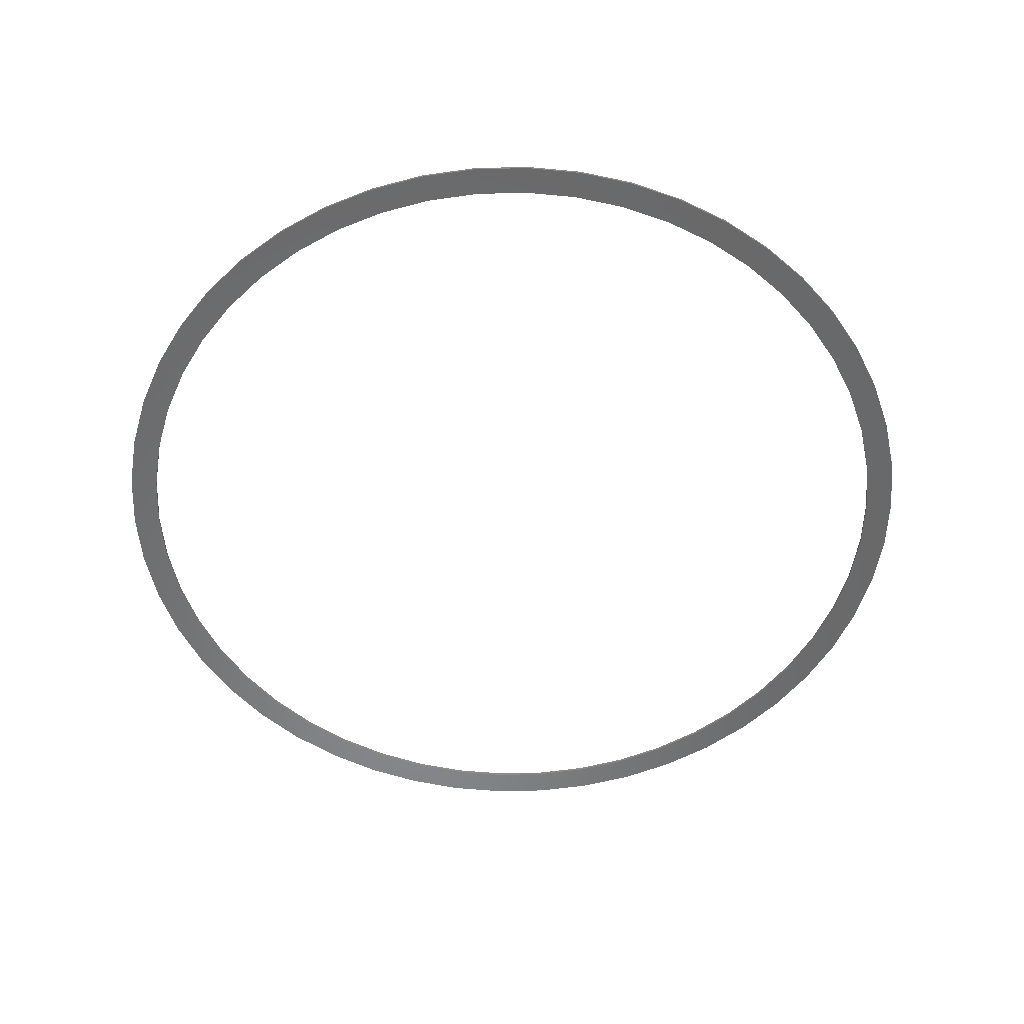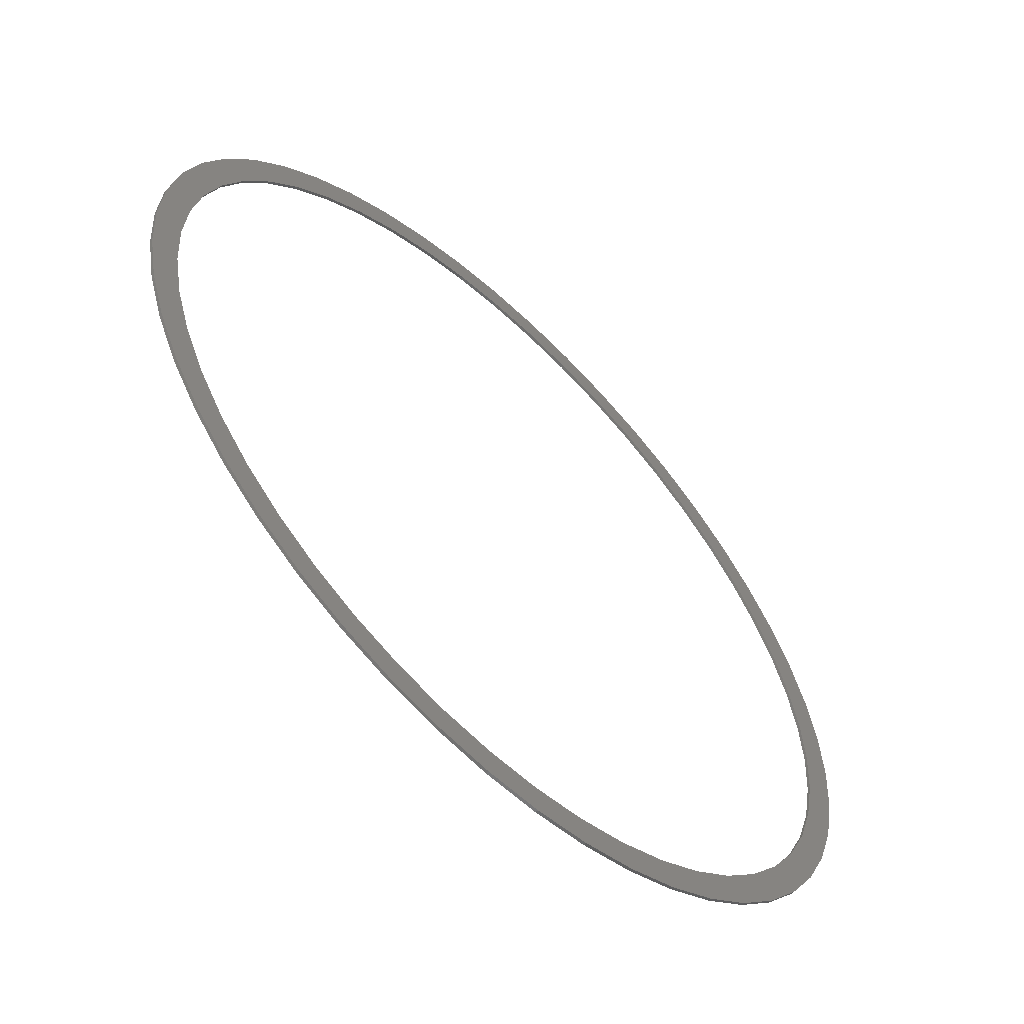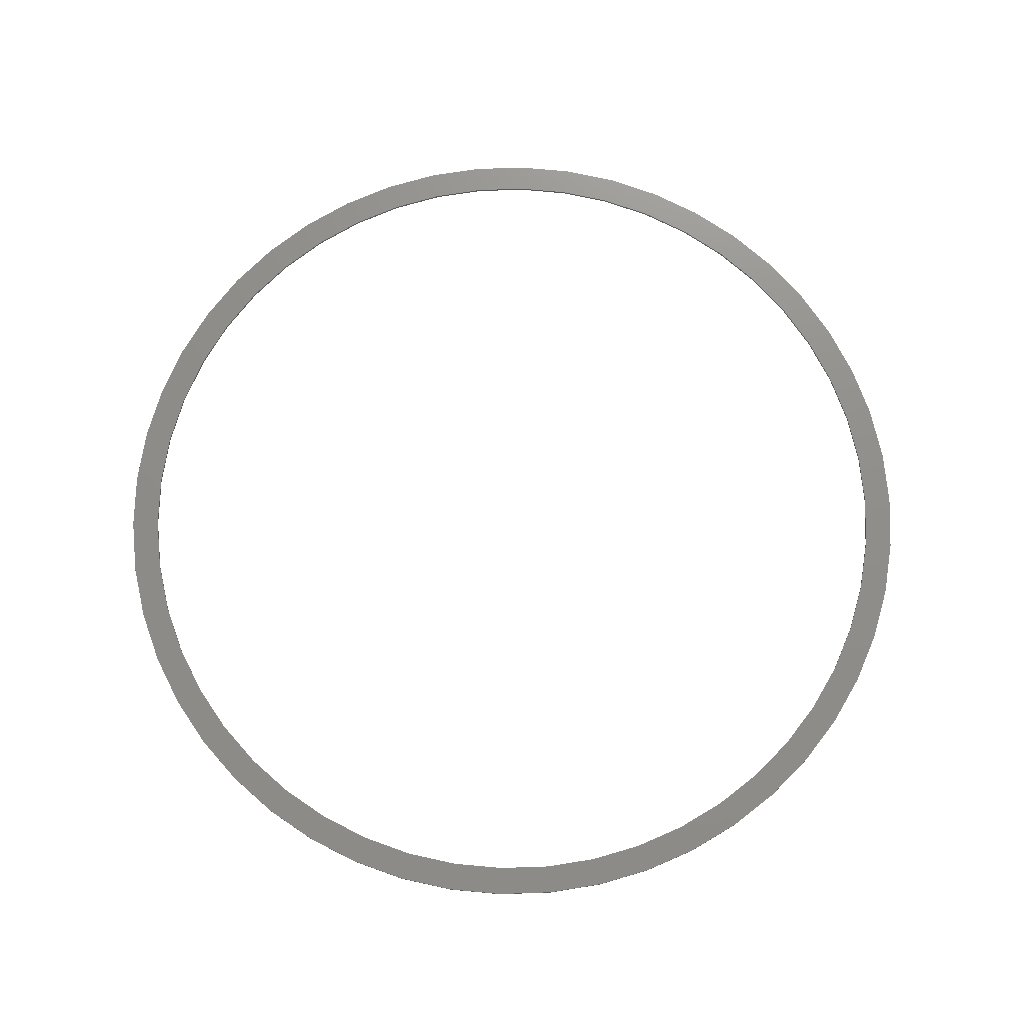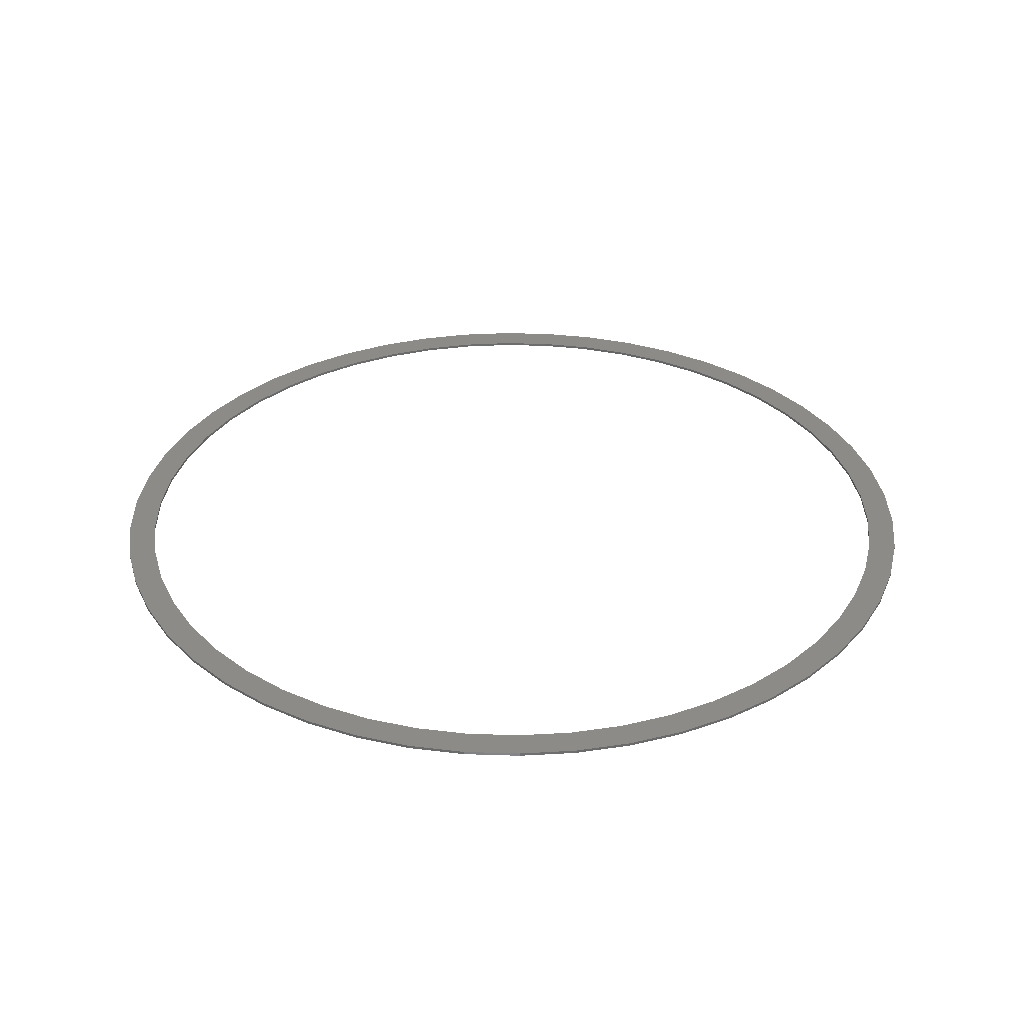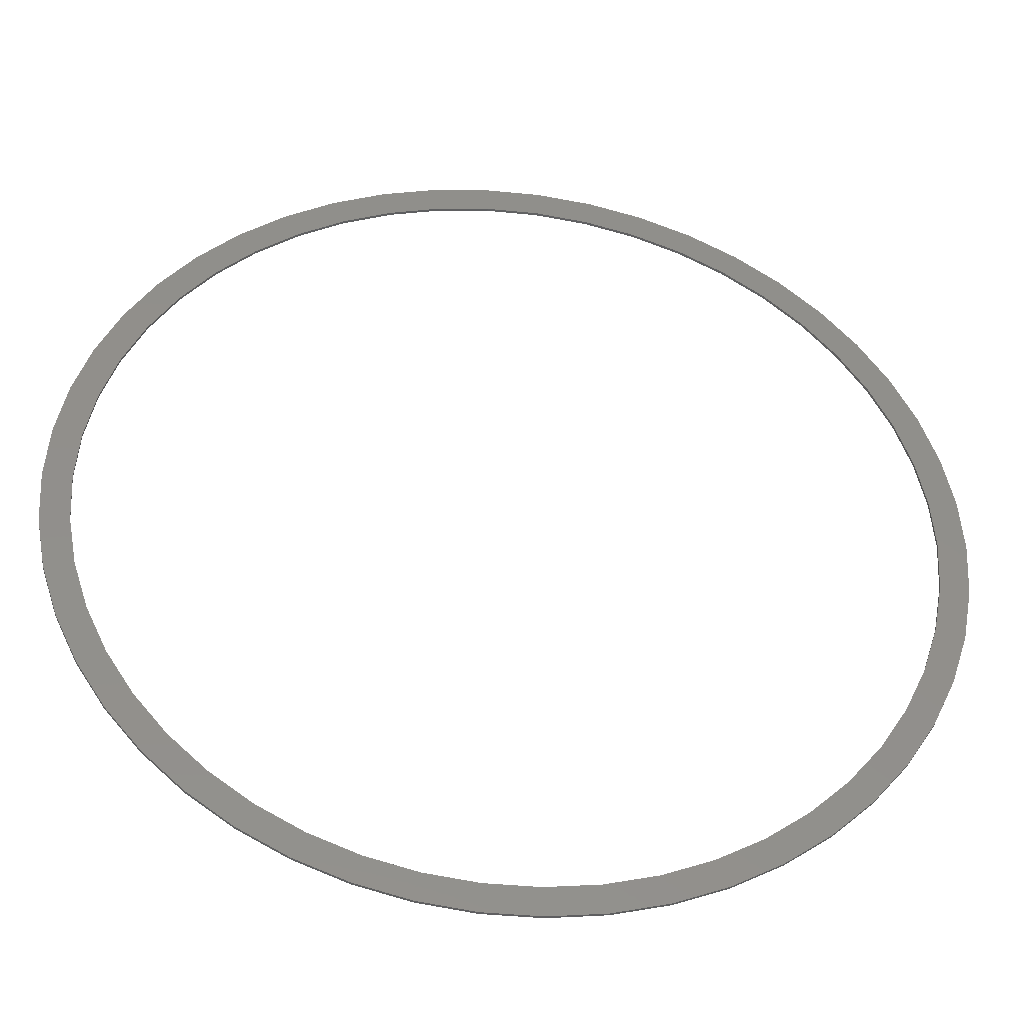
<metadata>
{"format":"stl","ext":"stl","renderer":"f3d","projection":"perspective","resolution":1024,"background":"white","views":[{"elev":-54.6,"azim":152.7,"up":"+Z"},{"elev":-59.5,"azim":-44.3,"up":"+Y"},{"elev":73.3,"azim":-138.7,"up":"+Z"},{"elev":32.9,"azim":17.0,"up":"+Z"},{"elev":-40.0,"azim":-7.1,"up":"+Y"}]}
</metadata>
<code>
# stl→obj: 200 verts, 400 faces
v 65.5 150 0.1
v 65.38 151.9 0
v 65.38 151.9 0.1
v 65.5 150 0
v 34.5 150 0
v 34.62 151.9 0.1
v 34.62 151.9 0
v 34.5 150 0.1
v 50.97 165.5 0
v 49.03 165.5 0.1
v 50.97 165.5 0.1
v 49.03 165.5 0
v 49.03 134.5 0
v 50.97 134.5 0.1
v 49.03 134.5 0.1
v 50.97 134.5 0
v 61.3 160.6 0
v 59.88 161.9 0.1
v 61.3 160.6 0.1
v 59.88 161.9 0
v 40.12 161.9 0
v 38.7 160.6 0.1
v 40.12 161.9 0.1
v 38.7 160.6 0
v 45.21 164.7 0
v 43.4 164 0.1
v 45.21 164.7 0.1
v 43.4 164 0
v 64.41 155.7 0.1
v 63.58 157.5 0
v 63.58 157.5 0.1
v 64.41 155.7 0
v 62.54 159.1 0
v 62.54 159.1 0.1
v 56.6 164 0
v 54.79 164.7 0.1
v 56.6 164 0.1
v 54.79 164.7 0
v 58.31 163.1 0
v 58.31 163.1 0.1
v 35.59 155.7 0
v 36.42 157.5 0.1
v 36.42 157.5 0
v 35.59 155.7 0.1
v 34.99 153.9 0
v 34.99 153.9 0.1
v 47.1 165.2 0
v 47.1 165.2 0.1
v 52.9 134.8 0.1
v 52.9 134.8 0
v 65.01 146.1 0.1
v 65.38 148.1 0
v 65.38 148.1 0.1
v 65.01 146.1 0
v 65.01 153.9 0.1
v 65.01 153.9 0
v 52.9 165.2 0.1
v 52.9 165.2 0
v 37.46 159.1 0.1
v 37.46 159.1 0
v 64.5 150 0.1
v 64.39 151.8 0.1
v 64.39 148.2 0.1
v 64.04 153.6 0.1
v 63.48 155.3 0.1
v 62.71 157 0.1
v 61.73 158.5 0.1
v 60.57 159.9 0.1
v 59.24 161.2 0.1
v 57.77 162.2 0.1
v 56.17 163.1 0.1
v 54.48 163.8 0.1
v 52.72 164.2 0.1
v 50.91 164.5 0.1
v 49.09 164.5 0.1
v 47.28 164.2 0.1
v 45.52 163.8 0.1
v 43.83 163.1 0.1
v 42.23 162.2 0.1
v 41.69 163.1 0.1
v 40.76 161.2 0.1
v 39.43 159.9 0.1
v 38.27 158.5 0.1
v 37.29 157 0.1
v 36.52 155.3 0.1
v 35.96 153.6 0.1
v 35.61 151.8 0.1
v 64.04 146.4 0.1
v 64.41 144.3 0.1
v 63.48 144.7 0.1
v 63.58 142.5 0.1
v 62.71 143 0.1
v 62.54 140.9 0.1
v 61.73 141.5 0.1
v 61.3 139.4 0.1
v 60.57 140.1 0.1
v 59.88 138.1 0.1
v 59.24 138.8 0.1
v 58.31 136.9 0.1
v 57.77 137.8 0.1
v 56.6 136 0.1
v 56.17 136.9 0.1
v 54.79 135.3 0.1
v 54.48 136.2 0.1
v 52.72 135.8 0.1
v 50.91 135.5 0.1
v 49.09 135.5 0.1
v 47.28 135.8 0.1
v 47.1 134.8 0.1
v 45.52 136.2 0.1
v 45.21 135.3 0.1
v 43.83 136.9 0.1
v 43.4 136 0.1
v 42.23 137.8 0.1
v 41.69 136.9 0.1
v 40.76 138.8 0.1
v 40.12 138.1 0.1
v 39.43 140.1 0.1
v 38.7 139.4 0.1
v 38.27 141.5 0.1
v 37.46 140.9 0.1
v 37.29 143 0.1
v 36.42 142.5 0.1
v 36.52 144.7 0.1
v 35.59 144.3 0.1
v 35.96 146.4 0.1
v 34.99 146.1 0.1
v 35.61 148.2 0.1
v 34.62 148.1 0.1
v 35.5 150 0.1
v 41.69 163.1 0
v 36.42 142.5 0
v 35.59 144.3 0
v 64.5 150 0
v 64.39 148.2 0
v 64.39 151.8 0
v 64.04 146.4 0
v 64.41 144.3 0
v 63.48 144.7 0
v 63.58 142.5 0
v 62.71 143 0
v 62.54 140.9 0
v 61.73 141.5 0
v 61.3 139.4 0
v 60.57 140.1 0
v 59.88 138.1 0
v 59.24 138.8 0
v 58.31 136.9 0
v 57.77 137.8 0
v 56.6 136 0
v 56.17 136.9 0
v 54.79 135.3 0
v 54.48 136.2 0
v 52.72 135.8 0
v 50.91 135.5 0
v 49.09 135.5 0
v 47.28 135.8 0
v 47.1 134.8 0
v 45.52 136.2 0
v 45.21 135.3 0
v 43.83 136.9 0
v 43.4 136 0
v 42.23 137.8 0
v 41.69 136.9 0
v 40.76 138.8 0
v 40.12 138.1 0
v 39.43 140.1 0
v 38.7 139.4 0
v 38.27 141.5 0
v 37.46 140.9 0
v 37.29 143 0
v 36.52 144.7 0
v 35.96 146.4 0
v 34.99 146.1 0
v 35.61 148.2 0
v 34.62 148.1 0
v 64.04 153.6 0
v 63.48 155.3 0
v 62.71 157 0
v 61.73 158.5 0
v 60.57 159.9 0
v 59.24 161.2 0
v 57.77 162.2 0
v 56.17 163.1 0
v 54.48 163.8 0
v 52.72 164.2 0
v 50.91 164.5 0
v 49.09 164.5 0
v 47.28 164.2 0
v 45.52 163.8 0
v 43.83 163.1 0
v 42.23 162.2 0
v 40.76 161.2 0
v 39.43 159.9 0
v 38.27 158.5 0
v 37.29 157 0
v 36.52 155.3 0
v 35.96 153.6 0
v 35.61 151.8 0
v 35.5 150 0
f 1 2 3
f 2 1 4
f 5 6 7
f 6 5 8
f 9 10 11
f 10 9 12
f 13 14 15
f 14 13 16
f 17 18 19
f 18 17 20
f 21 22 23
f 22 21 24
f 25 26 27
f 26 25 28
f 29 30 31
f 30 29 32
f 31 33 34
f 33 31 30
f 35 36 37
f 36 35 38
f 39 37 40
f 37 39 35
f 41 42 43
f 42 41 44
f 45 44 41
f 44 45 46
f 47 27 48
f 27 47 25
f 16 49 14
f 49 16 50
f 51 52 53
f 52 51 54
f 55 32 29
f 32 55 56
f 3 56 55
f 56 3 2
f 34 17 19
f 17 34 33
f 38 57 36
f 57 38 58
f 58 11 57
f 11 58 9
f 20 40 18
f 40 20 39
f 43 59 60
f 59 43 42
f 60 22 24
f 22 60 59
f 7 46 45
f 46 7 6
f 61 1 3
f 62 3 55
f 1 61 53
f 63 53 61
f 64 55 29
f 3 62 61
f 55 64 62
f 65 29 31
f 29 65 64
f 31 66 65
f 34 66 31
f 34 67 66
f 19 67 34
f 19 68 67
f 18 68 19
f 18 69 68
f 40 69 18
f 40 70 69
f 37 70 40
f 37 71 70
f 36 71 37
f 36 72 71
f 57 72 36
f 57 73 72
f 11 73 57
f 11 74 73
f 11 75 74
f 10 75 11
f 10 76 75
f 48 76 10
f 48 77 76
f 27 77 48
f 27 78 77
f 26 78 27
f 26 79 78
f 80 79 26
f 80 81 79
f 23 81 80
f 23 82 81
f 22 82 23
f 22 83 82
f 59 83 22
f 59 84 83
f 42 84 59
f 84 42 85
f 44 85 42
f 85 44 86
f 46 86 44
f 86 46 87
f 6 87 46
f 53 63 51
f 88 51 63
f 51 88 89
f 90 89 88
f 89 90 91
f 92 91 90
f 92 93 91
f 94 93 92
f 94 95 93
f 96 95 94
f 96 97 95
f 98 97 96
f 98 99 97
f 100 99 98
f 100 101 99
f 102 101 100
f 102 103 101
f 104 103 102
f 104 49 103
f 105 49 104
f 105 14 49
f 106 14 105
f 107 14 106
f 107 15 14
f 108 15 107
f 108 109 15
f 110 109 108
f 110 111 109
f 112 111 110
f 112 113 111
f 114 113 112
f 114 115 113
f 116 115 114
f 116 117 115
f 118 117 116
f 118 119 117
f 120 119 118
f 120 121 119
f 122 121 120
f 123 122 124
f 122 123 121
f 125 124 126
f 127 126 128
f 124 125 123
f 129 128 130
f 87 6 130
f 126 127 125
f 8 130 6
f 128 129 127
f 130 8 129
f 28 80 26
f 80 28 131
f 131 23 80
f 23 131 21
f 12 48 10
f 48 12 47
f 53 4 1
f 4 53 52
f 132 125 133
f 125 132 123
f 134 4 52
f 135 52 54
f 4 134 2
f 136 2 134
f 137 54 138
f 52 135 134
f 54 137 135
f 139 138 140
f 138 139 137
f 140 141 139
f 142 141 140
f 142 143 141
f 144 143 142
f 144 145 143
f 146 145 144
f 146 147 145
f 148 147 146
f 148 149 147
f 150 149 148
f 150 151 149
f 152 151 150
f 152 153 151
f 50 153 152
f 50 154 153
f 16 154 50
f 16 155 154
f 16 156 155
f 13 156 16
f 13 157 156
f 158 157 13
f 158 159 157
f 160 159 158
f 160 161 159
f 162 161 160
f 162 163 161
f 164 163 162
f 164 165 163
f 166 165 164
f 166 167 165
f 168 167 166
f 168 169 167
f 170 169 168
f 170 171 169
f 132 171 170
f 171 132 172
f 133 172 132
f 172 133 173
f 174 173 133
f 173 174 175
f 176 175 174
f 2 136 56
f 177 56 136
f 56 177 32
f 178 32 177
f 32 178 30
f 179 30 178
f 179 33 30
f 180 33 179
f 180 17 33
f 181 17 180
f 181 20 17
f 182 20 181
f 182 39 20
f 183 39 182
f 183 35 39
f 184 35 183
f 184 38 35
f 185 38 184
f 185 58 38
f 186 58 185
f 186 9 58
f 187 9 186
f 188 9 187
f 188 12 9
f 189 12 188
f 189 47 12
f 190 47 189
f 190 25 47
f 191 25 190
f 191 28 25
f 192 28 191
f 192 131 28
f 193 131 192
f 193 21 131
f 194 21 193
f 194 24 21
f 195 24 194
f 195 60 24
f 196 60 195
f 43 196 197
f 196 43 60
f 41 197 198
f 45 198 199
f 197 41 43
f 7 199 200
f 175 176 200
f 198 45 41
f 5 200 176
f 199 7 45
f 200 5 7
f 150 99 101
f 99 150 148
f 91 138 89
f 138 91 140
f 89 54 51
f 54 89 138
f 133 127 174
f 127 133 125
f 176 8 5
f 8 176 129
f 146 95 97
f 95 146 144
f 152 101 103
f 101 152 150
f 50 103 49
f 103 50 152
f 93 140 91
f 140 93 142
f 162 111 113
f 111 162 160
f 160 109 111
f 109 160 158
f 168 117 119
f 117 168 166
f 174 129 176
f 129 174 127
f 148 97 99
f 97 148 146
f 95 142 93
f 142 95 144
f 166 115 117
f 115 166 164
f 158 15 109
f 15 158 13
f 170 123 132
f 123 170 121
f 168 121 170
f 121 168 119
f 164 113 115
f 113 164 162
f 134 62 136
f 62 134 61
f 130 199 87
f 199 130 200
f 188 74 75
f 74 188 187
f 155 107 106
f 107 155 156
f 182 68 69
f 68 182 181
f 194 81 82
f 81 194 193
f 191 77 78
f 77 191 190
f 178 66 179
f 66 178 65
f 136 64 177
f 64 136 62
f 185 71 72
f 71 185 184
f 186 72 73
f 72 186 185
f 184 70 71
f 70 184 183
f 85 196 84
f 196 85 197
f 86 197 85
f 197 86 198
f 189 75 76
f 75 189 188
f 154 106 105
f 106 154 155
f 177 65 178
f 65 177 64
f 180 68 181
f 68 180 67
f 179 67 180
f 67 179 66
f 187 73 74
f 73 187 186
f 183 69 70
f 69 183 182
f 84 195 83
f 195 84 196
f 83 194 82
f 194 83 195
f 87 198 86
f 198 87 199
f 192 78 79
f 78 192 191
f 193 79 81
f 79 193 192
f 190 76 77
f 76 190 189
f 135 61 134
f 61 135 63
f 137 63 135
f 63 137 88
f 122 172 124
f 172 122 171
f 120 171 122
f 171 120 169
f 149 102 100
f 102 149 151
f 141 90 139
f 90 141 92
f 118 169 120
f 169 118 167
f 124 173 126
f 173 124 172
f 145 98 96
f 98 145 147
f 151 104 102
f 104 151 153
f 153 105 104
f 105 153 154
f 143 92 141
f 92 143 94
f 145 94 143
f 94 145 96
f 139 88 137
f 88 139 90
f 156 108 107
f 108 156 157
f 159 112 110
f 112 159 161
f 157 110 108
f 110 157 159
f 126 175 128
f 175 126 173
f 128 200 130
f 200 128 175
f 147 100 98
f 100 147 149
f 161 114 112
f 114 161 163
f 163 116 114
f 116 163 165
f 165 118 116
f 118 165 167

</code>
